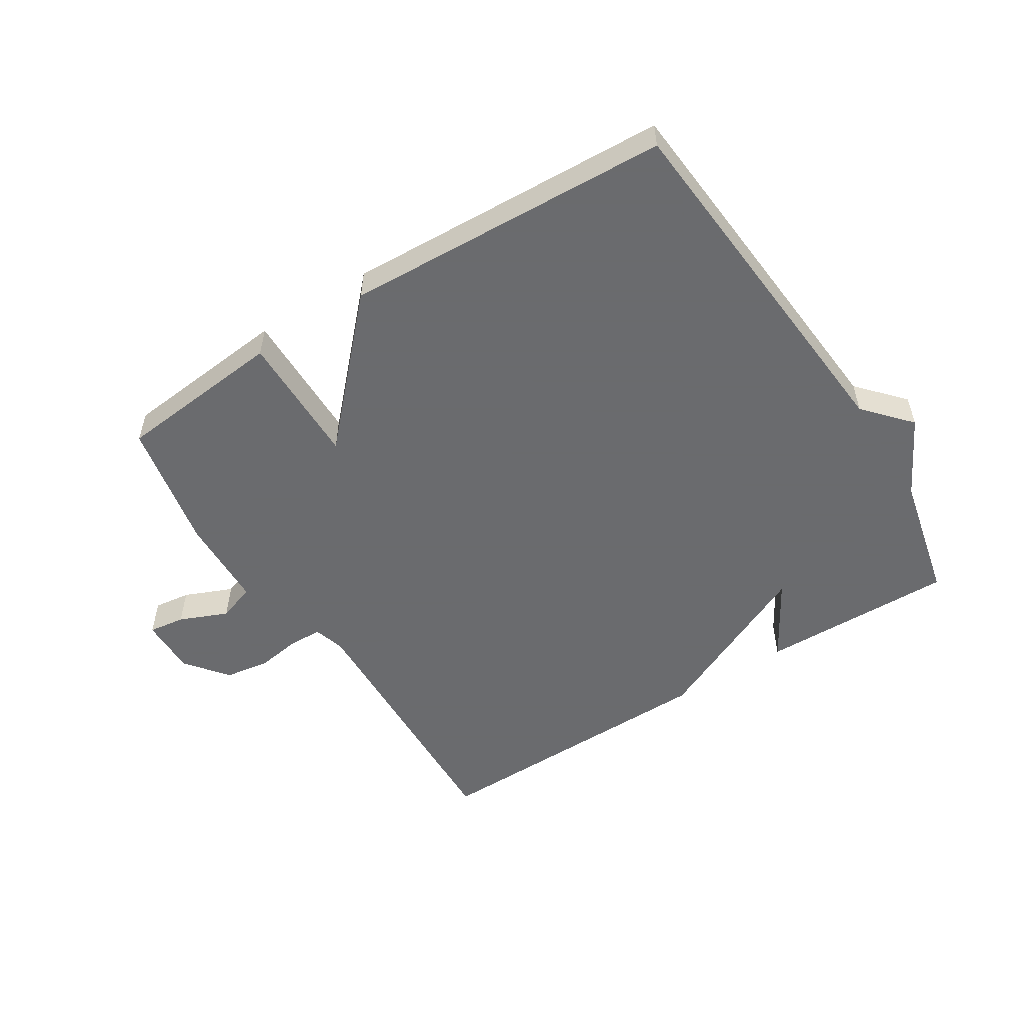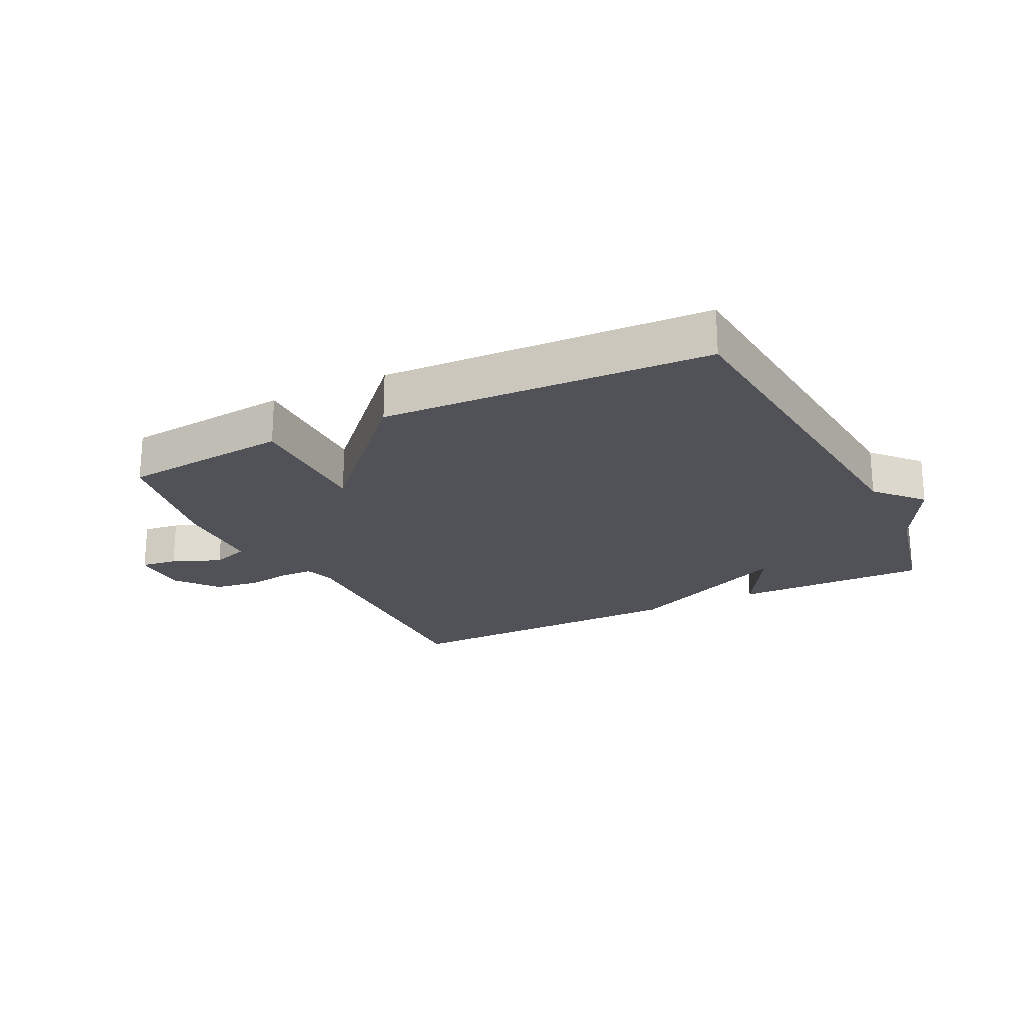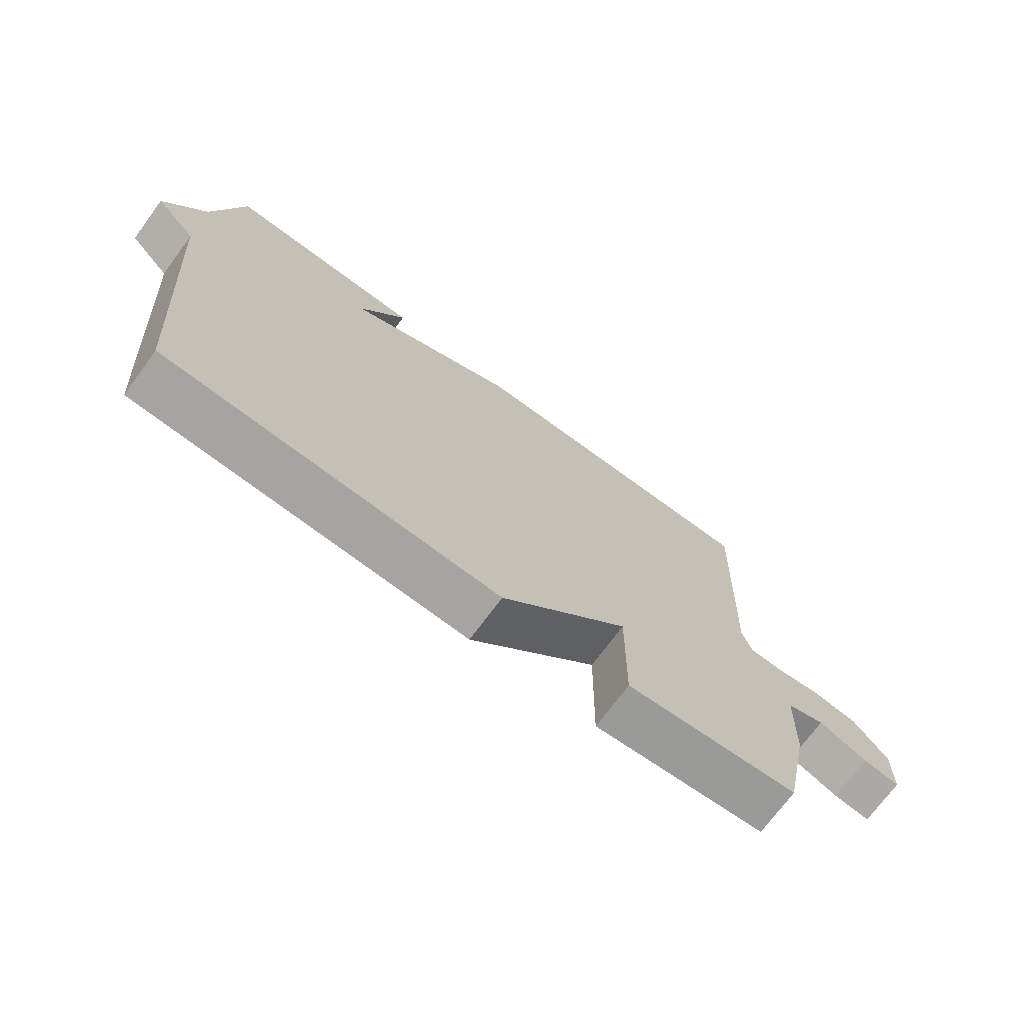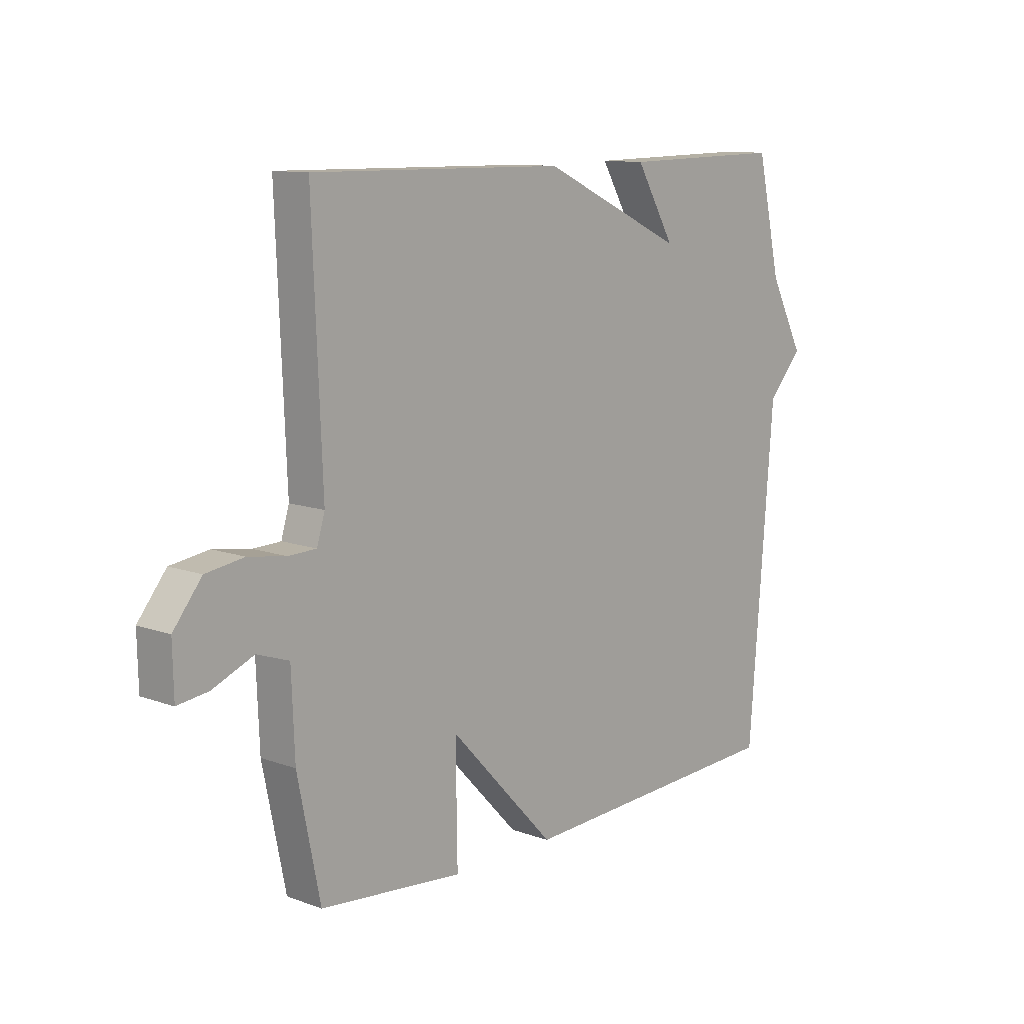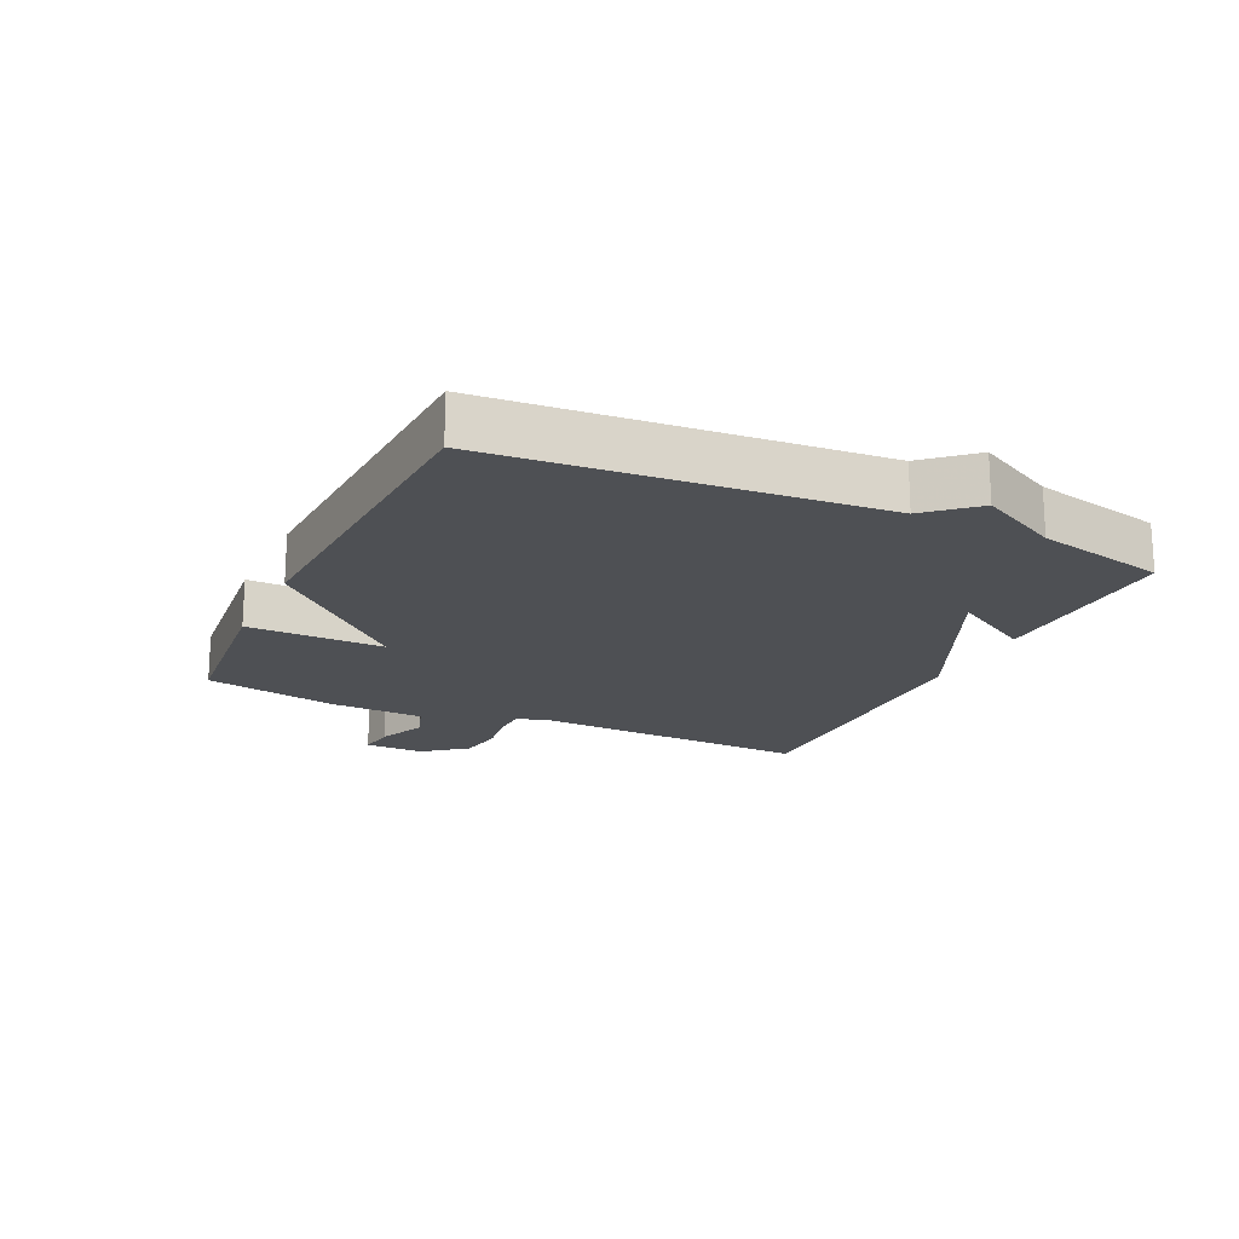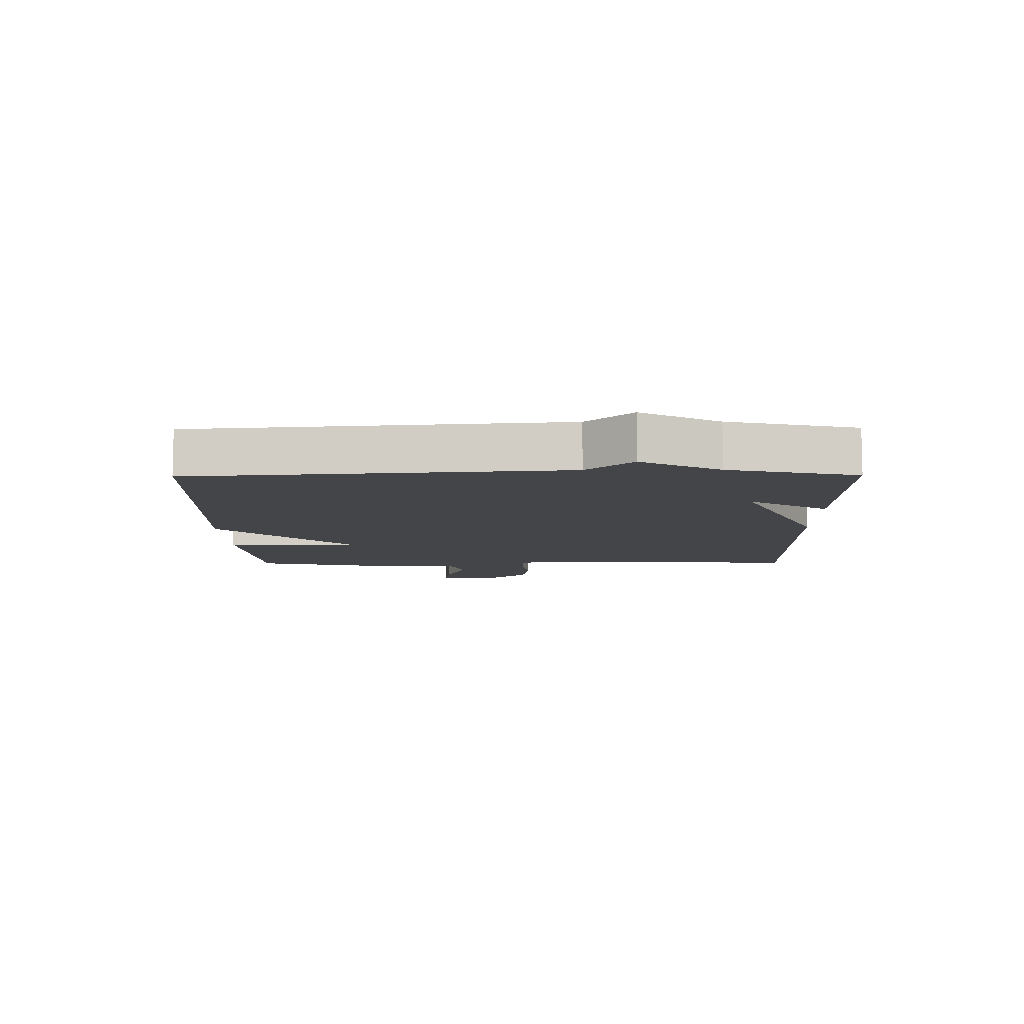
<metadata>
{"format":"obj","ext":"obj","renderer":"f3d","projection":"perspective","resolution":1024,"background":"white","views":[{"elev":-53.3,"azim":-147.6,"up":"+Y"},{"elev":-21.6,"azim":-153.3,"up":"+Y"},{"elev":-72.1,"azim":-36.4,"up":"+Z"},{"elev":11.1,"azim":131.7,"up":"+Z"},{"elev":-18.6,"azim":-115.1,"up":"+Y"},{"elev":-8.8,"azim":-89.4,"up":"+Y"}]}
</metadata>
<code>
v -0.5 0.07 0.5
v -0.185 0.07 0.494
v -0.26 0.07 0.367
v 0.015 0.07 0.494
v 0.5 0.07 0.5
v 0.482 0.07 0.055
v 0.497 0.07 0.005
v 0.55 0.07 0.003
v 0.622 0.07 0.014
v 0.695 0.07 0.003
v 0.749 0.07 -0.065
v 0.747 0.07 -0.159
v 0.688 0.07 -0.151
v 0.61 0.07 -0.118
v 0.549 0.07 -0.139
v 0.543 0.07 -0.289
v 0.5 0.07 -0.5
v 0.227 0.07 -0.526
v 0.23 0.07 -0.311
v 0.027 0.07 -0.526
v -0.5 0.07 -0.5
v -0.547 0.07 0.094
v -0.613 0.07 0.168
v -0.547 0.07 0.294
v -0.5 0 0.5
v -0.185 0 0.494
v -0.26 0 0.367
v 0.015 0 0.494
v 0.5 0 0.5
v 0.482 0 0.055
v 0.497 0 0.005
v 0.55 0 0.003
v 0.622 0 0.014
v 0.695 0 0.003
v 0.749 0 -0.065
v 0.747 0 -0.159
v 0.688 0 -0.151
v 0.61 0 -0.118
v 0.549 0 -0.139
v 0.543 0 -0.289
v 0.5 0 -0.5
v 0.227 0 -0.526
v 0.23 0 -0.311
v 0.027 0 -0.526
v -0.5 0 -0.5
v -0.547 0 0.094
v -0.613 0 0.168
v -0.547 0 0.294
f 22 23 24
f 22 24 1
f 21 22 1
f 20 21 1
f 19 20 1
f 17 18 19
f 16 17 19
f 15 16 19
f 15 19 1
f 14 15 1
f 12 13 14
f 11 12 14
f 10 11 14
f 9 10 14
f 8 9 14
f 7 8 14
f 3 4 5 6
f 3 6 7
f 1 2 3
f 14 1 3
f 3 7 14
f 48 47 46
f 25 48 46
f 25 46 45
f 25 45 44
f 25 44 43
f 43 42 41
f 43 41 40
f 43 40 39
f 25 43 39
f 25 39 38
f 38 37 36
f 38 36 35
f 38 35 34
f 38 34 33
f 38 33 32
f 38 32 31
f 30 29 28 27
f 31 30 27
f 27 26 25
f 27 25 38
f 38 31 27
f 1 25 26 2
f 2 26 27 3
f 3 27 28 4
f 4 28 29 5
f 5 29 30 6
f 6 30 31 7
f 7 31 32 8
f 8 32 33 9
f 9 33 34 10
f 10 34 35 11
f 11 35 36 12
f 12 36 37 13
f 13 37 38 14
f 14 38 39 15
f 15 39 40 16
f 16 40 41 17
f 17 41 42 18
f 18 42 43 19
f 19 43 44 20
f 20 44 45 21
f 21 45 46 22
f 22 46 47 23
f 23 47 48 24
f 24 48 25 1

</code>
